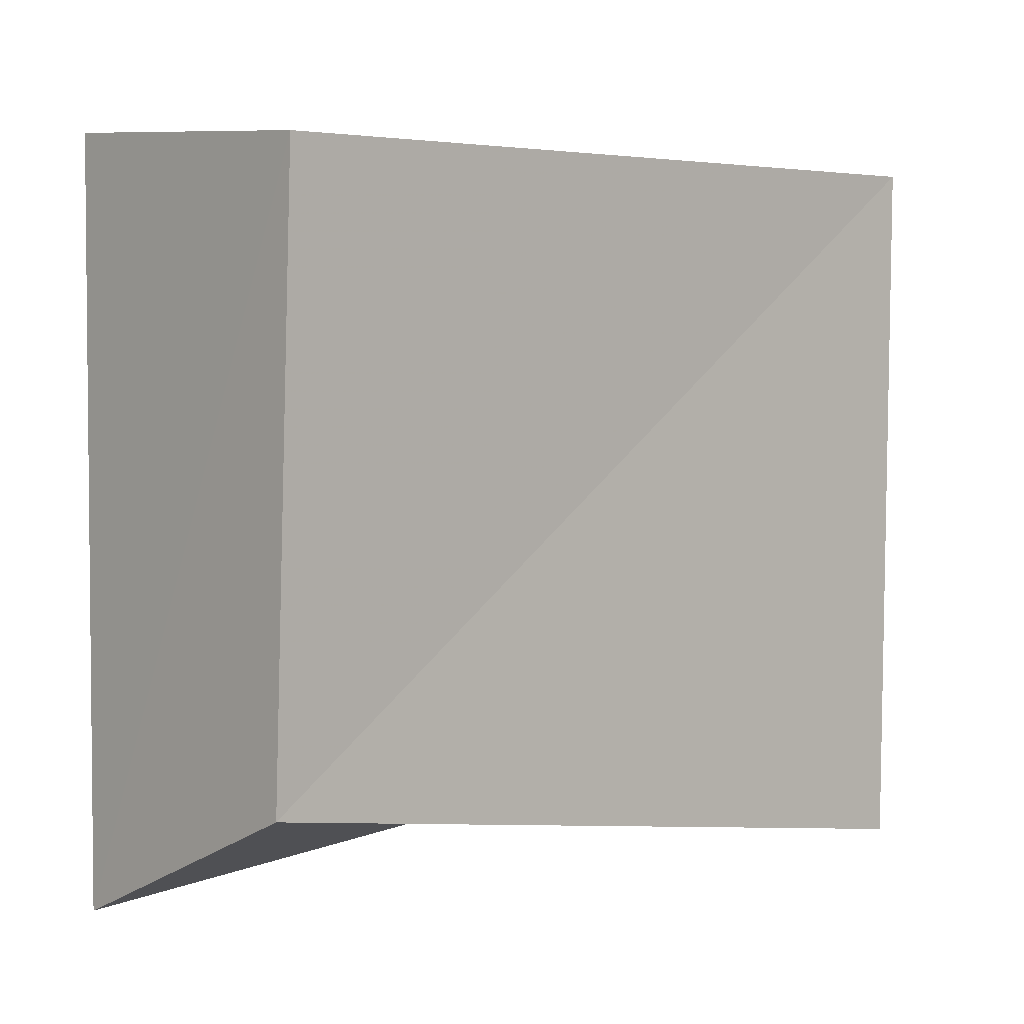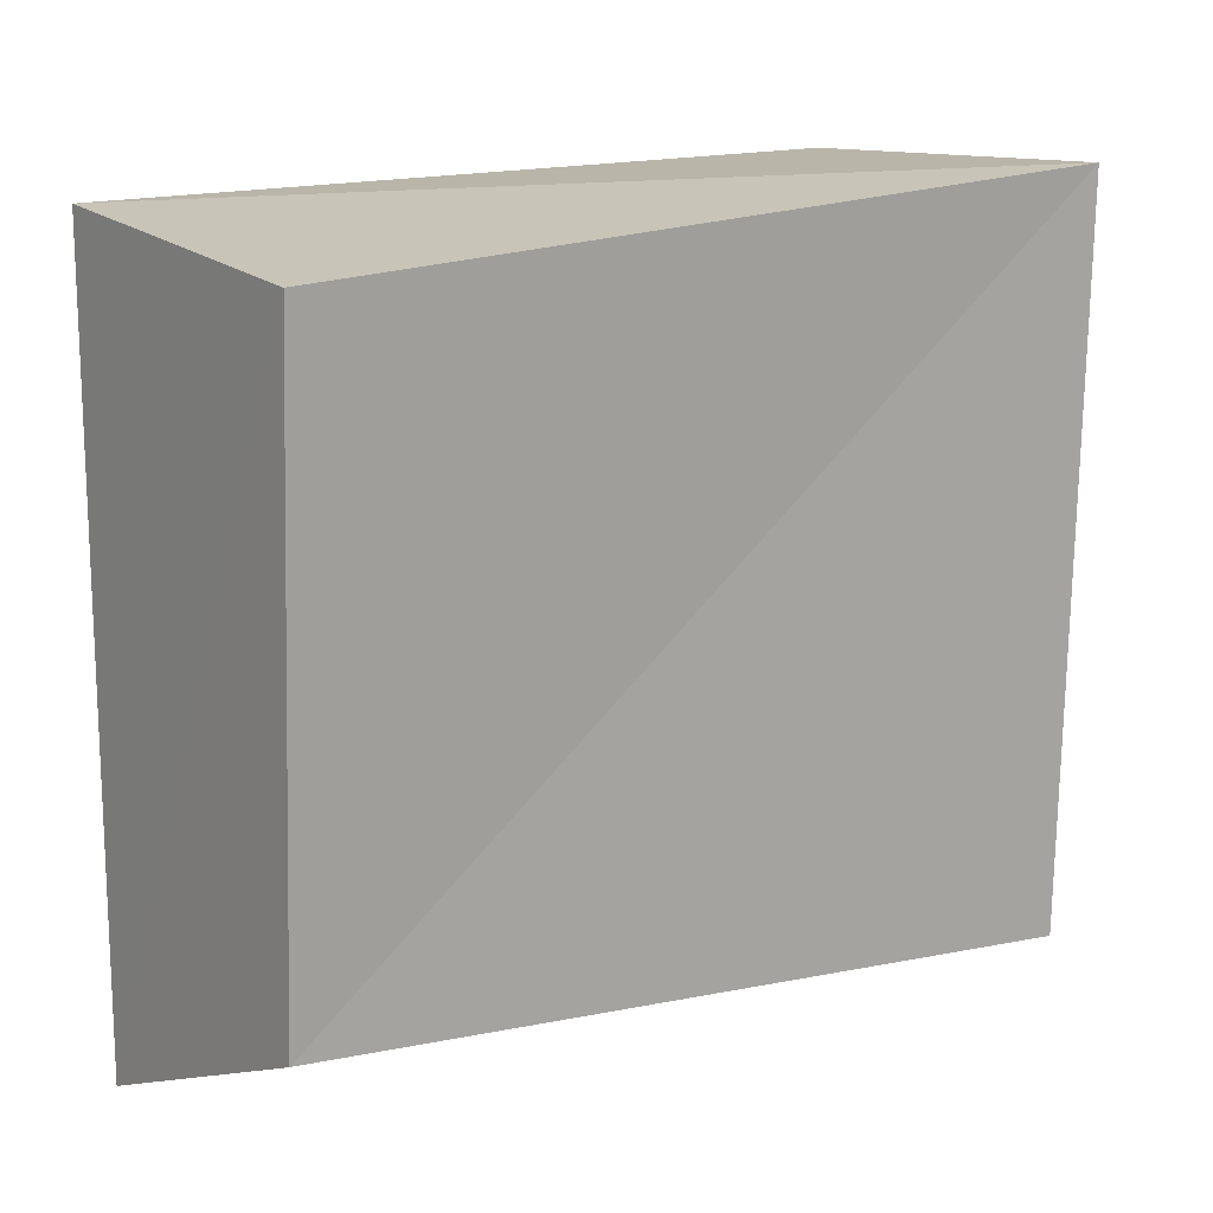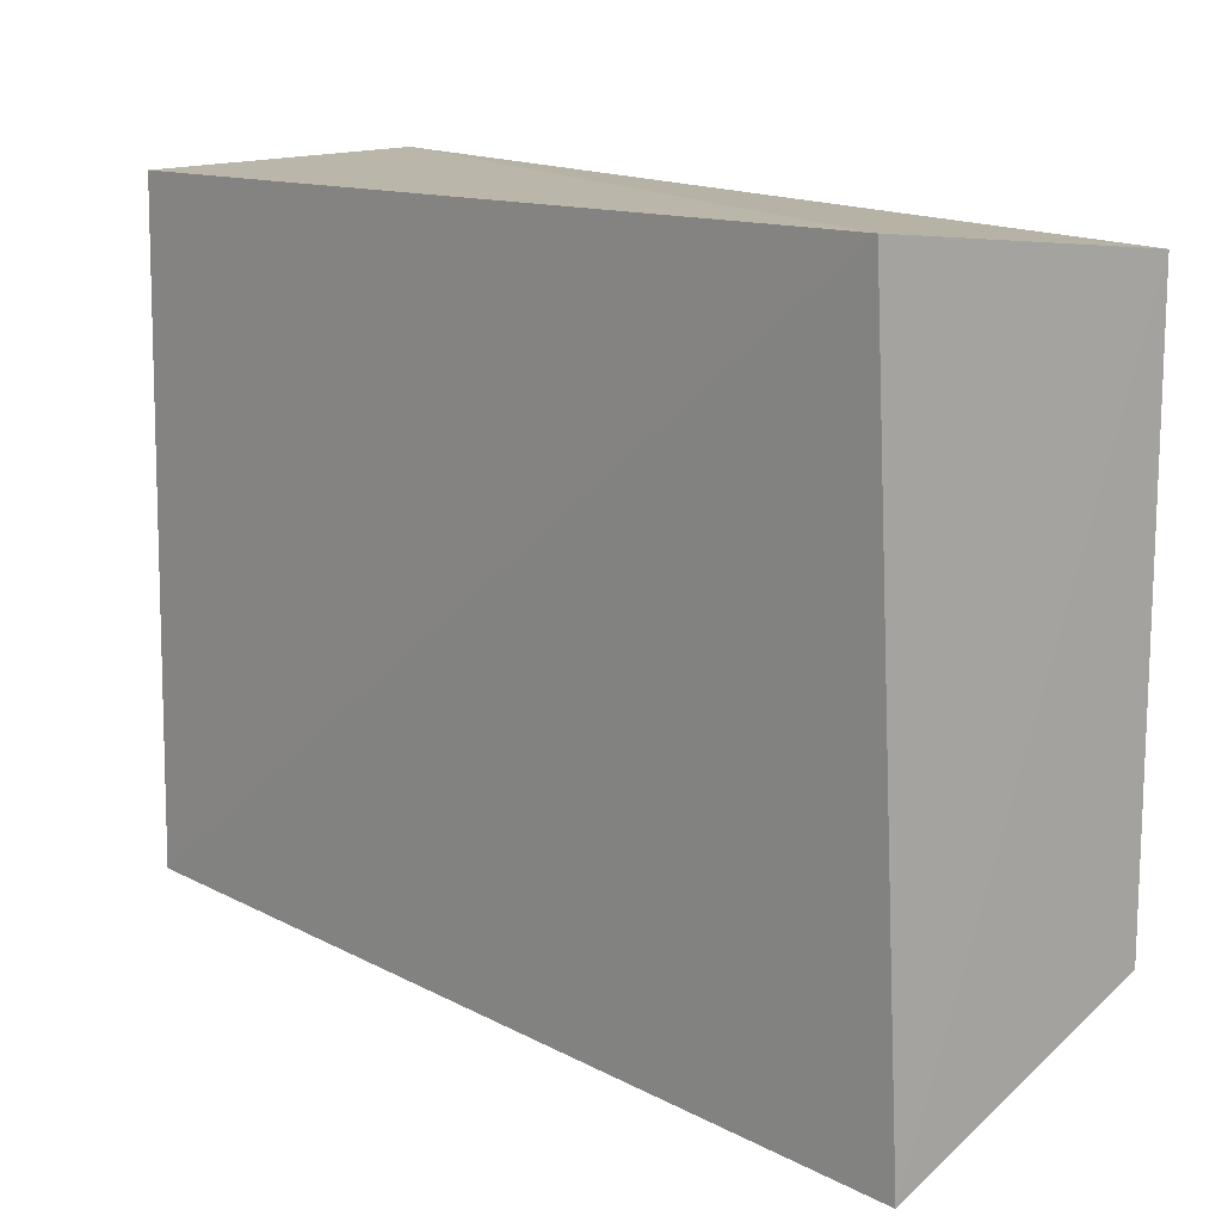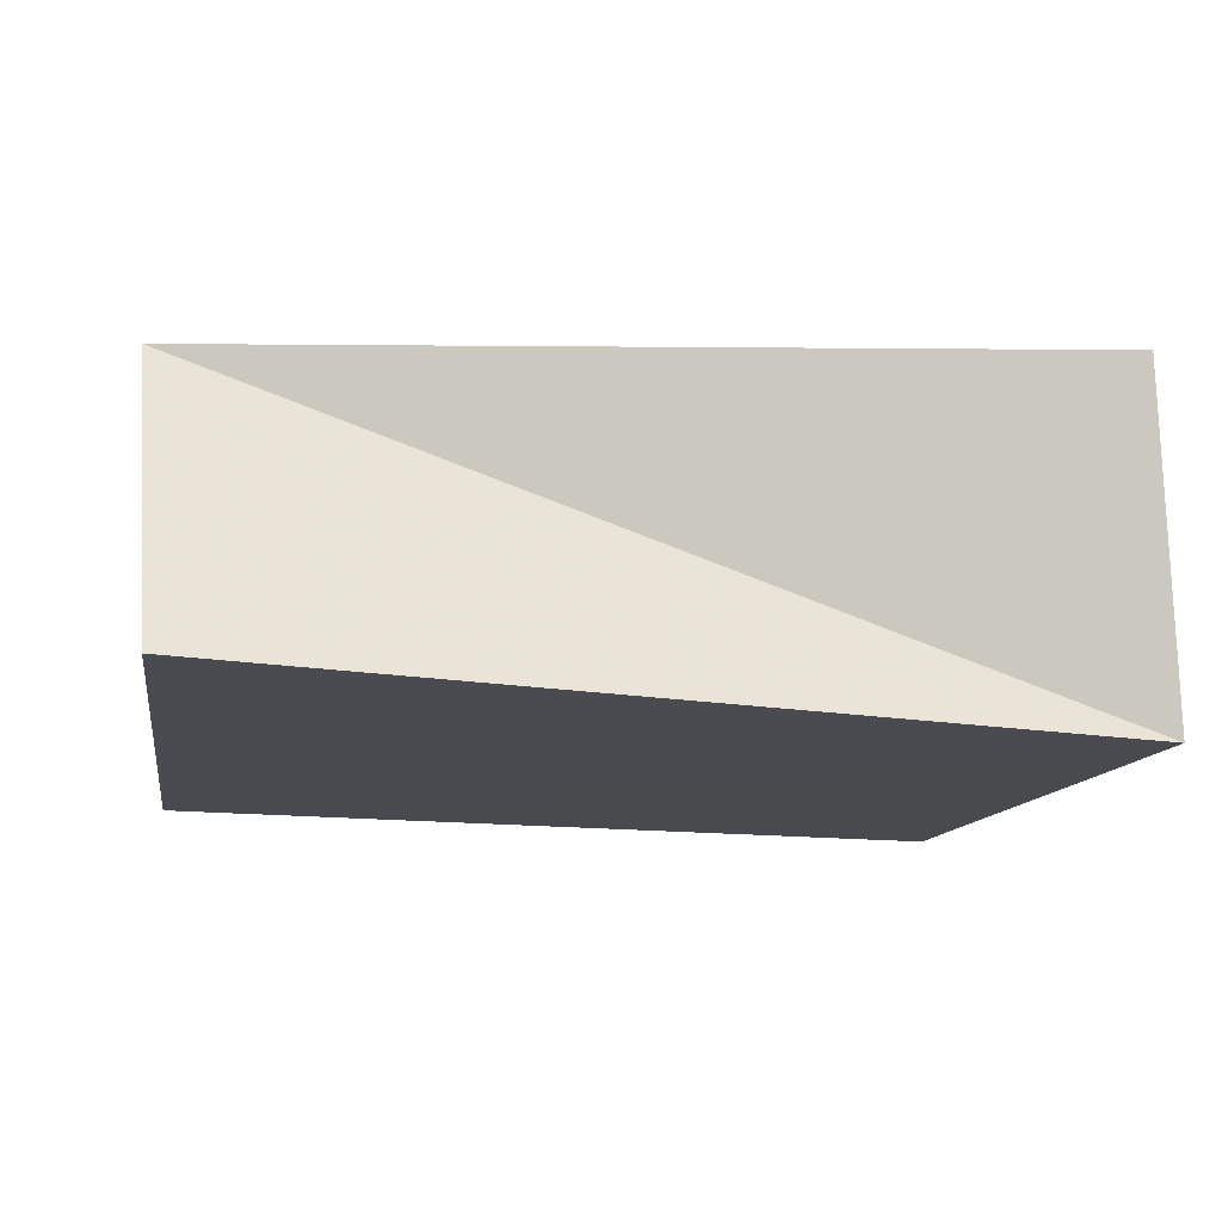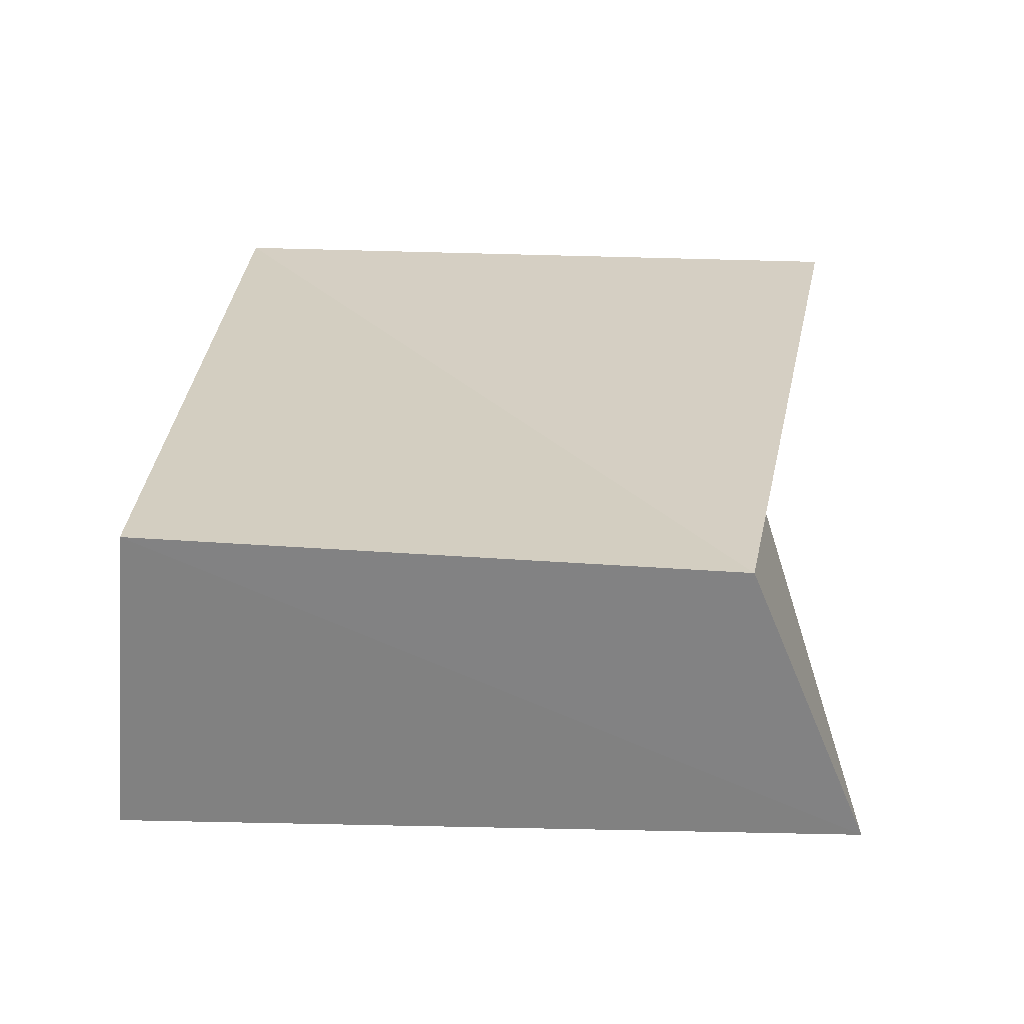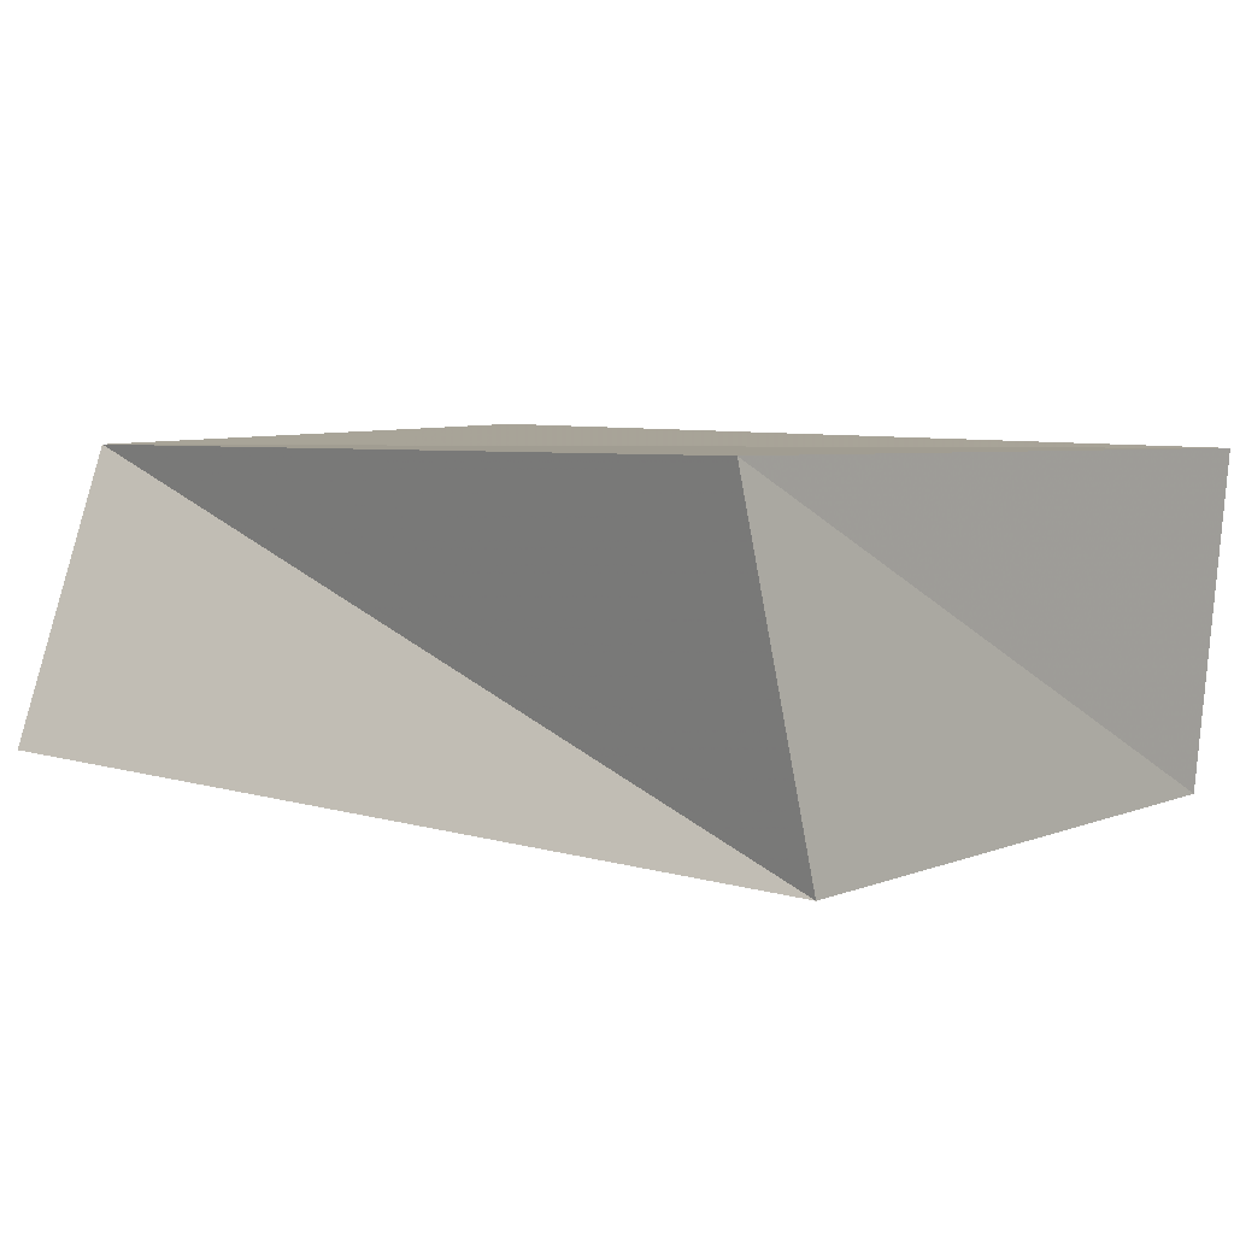
<metadata>
{"format":"obj","ext":"obj","renderer":"f3d","projection":"perspective","resolution":1024,"background":"white","views":[{"elev":1.4,"azim":-45.1,"up":"+Y"},{"elev":14.1,"azim":-40.0,"up":"+Y"},{"elev":13.4,"azim":-134.8,"up":"+Y"},{"elev":-11.9,"azim":-10.0,"up":"+Z"},{"elev":25.7,"azim":-85.8,"up":"+Z"},{"elev":5.6,"azim":39.7,"up":"+Z"}]}
</metadata>
<code>
v 0.04928 0.04018 -0.02093
v -0.05234 -0.04791 -0.01541
v -0.0506 0.04 -0.01894
v -0.05382 -0.0338 0.01893
v 0.04842 -0.04634 0.02
v 0.05257 -0.03985 -0.01971
v -0.05288 0.03609 0.02028
v 0.05247 0.04076 0.01879
f 4 7 2
f 6 4 2
f 2 7 3
f 3 6 2
f 4 8 7
f 5 4 6
f 5 8 4
f 7 8 3
f 1 6 3
f 3 8 1
f 1 5 6
f 8 5 1

</code>
